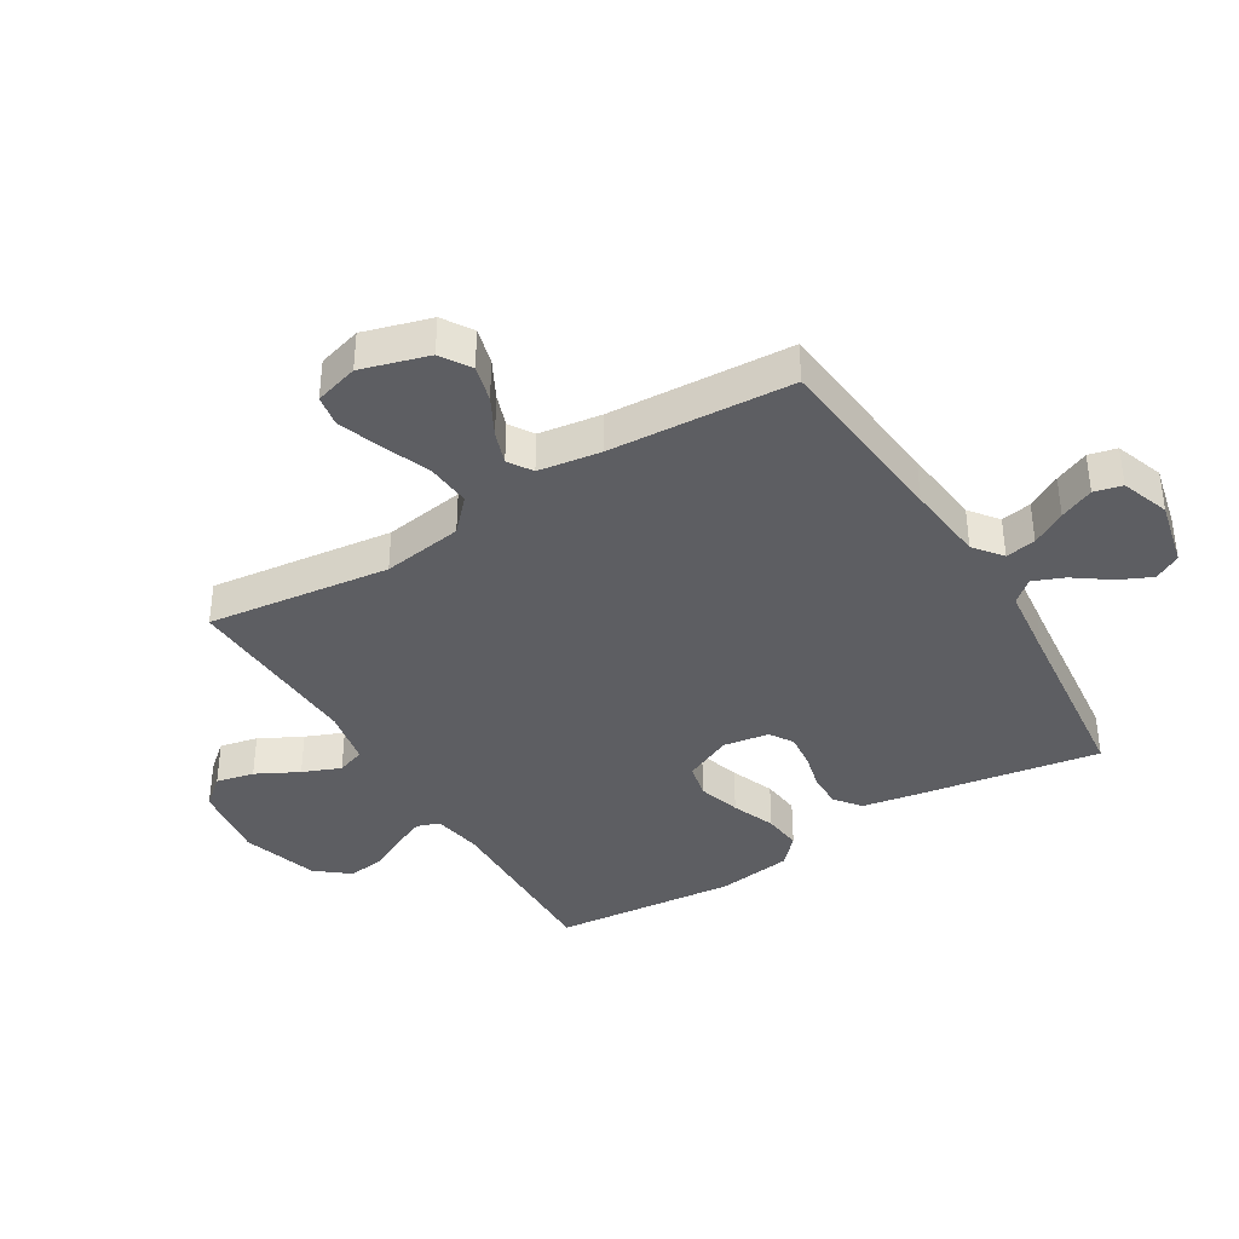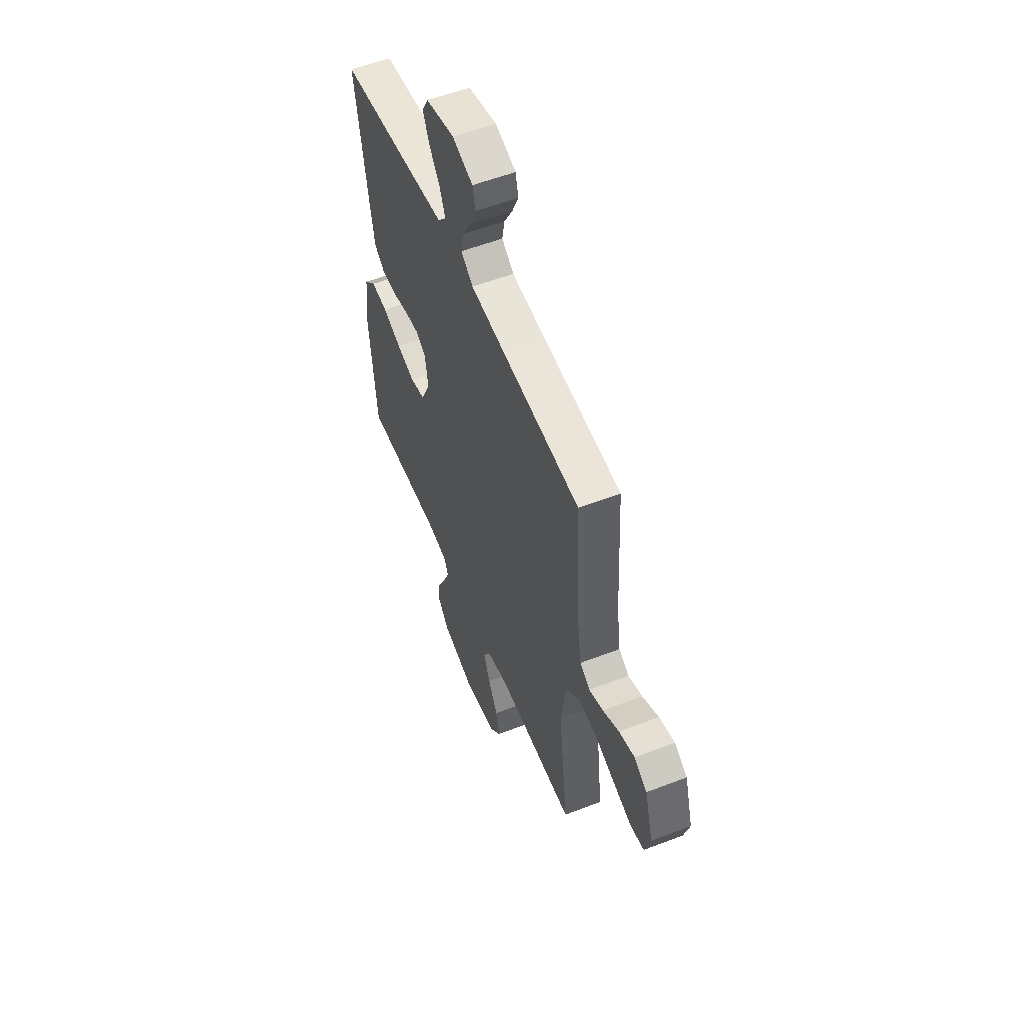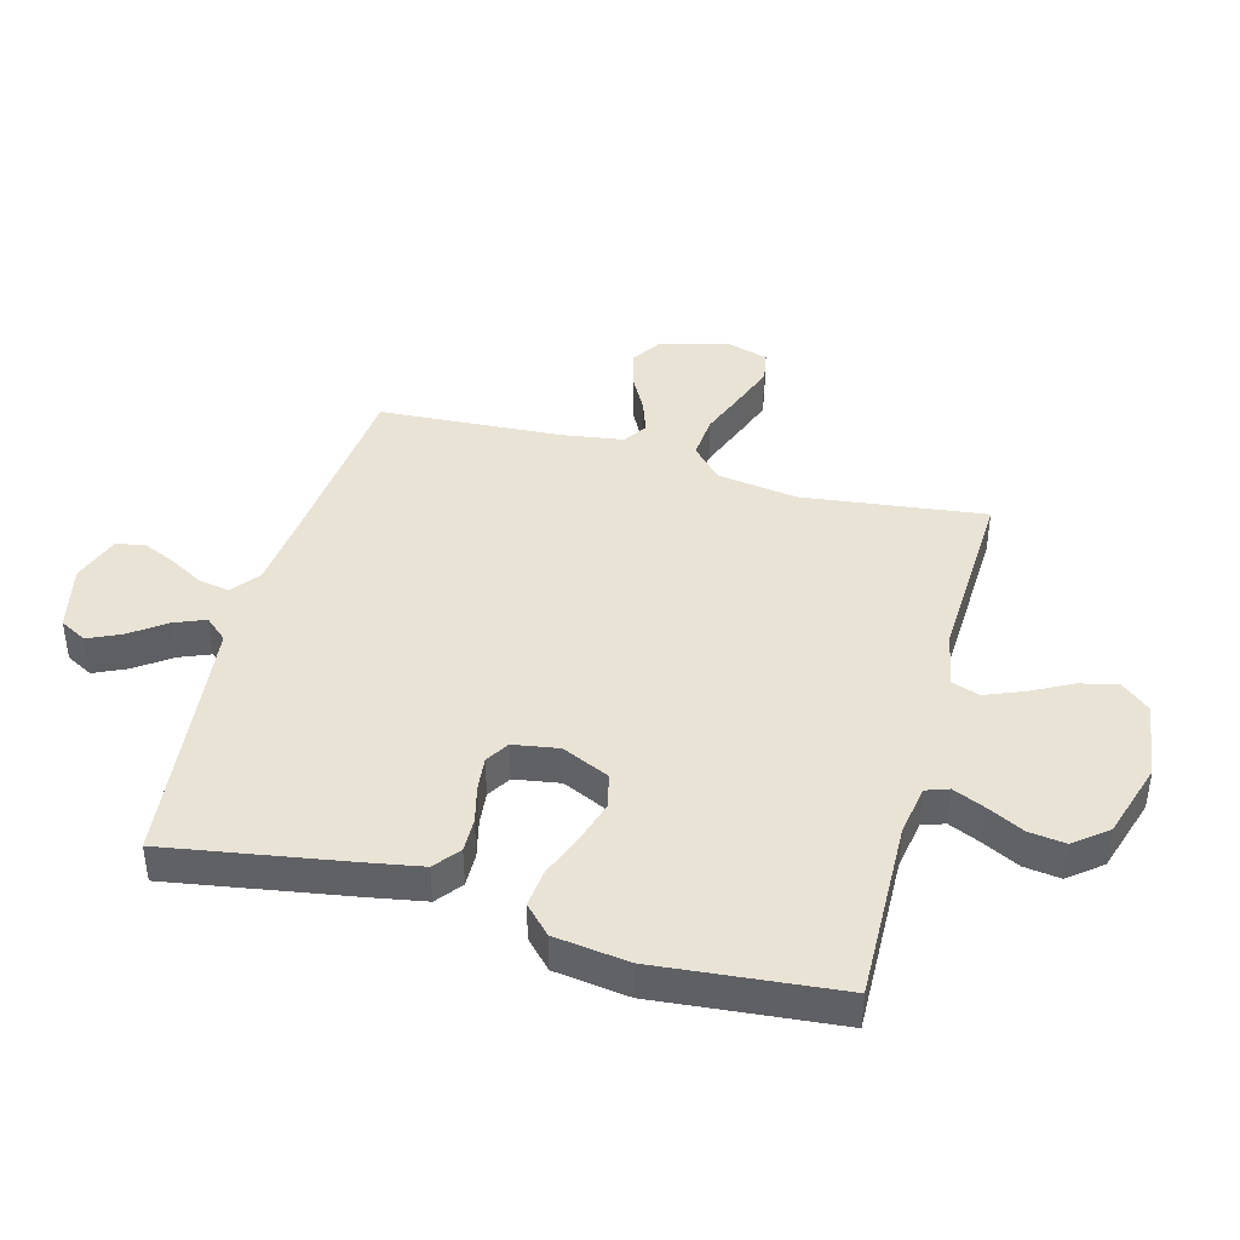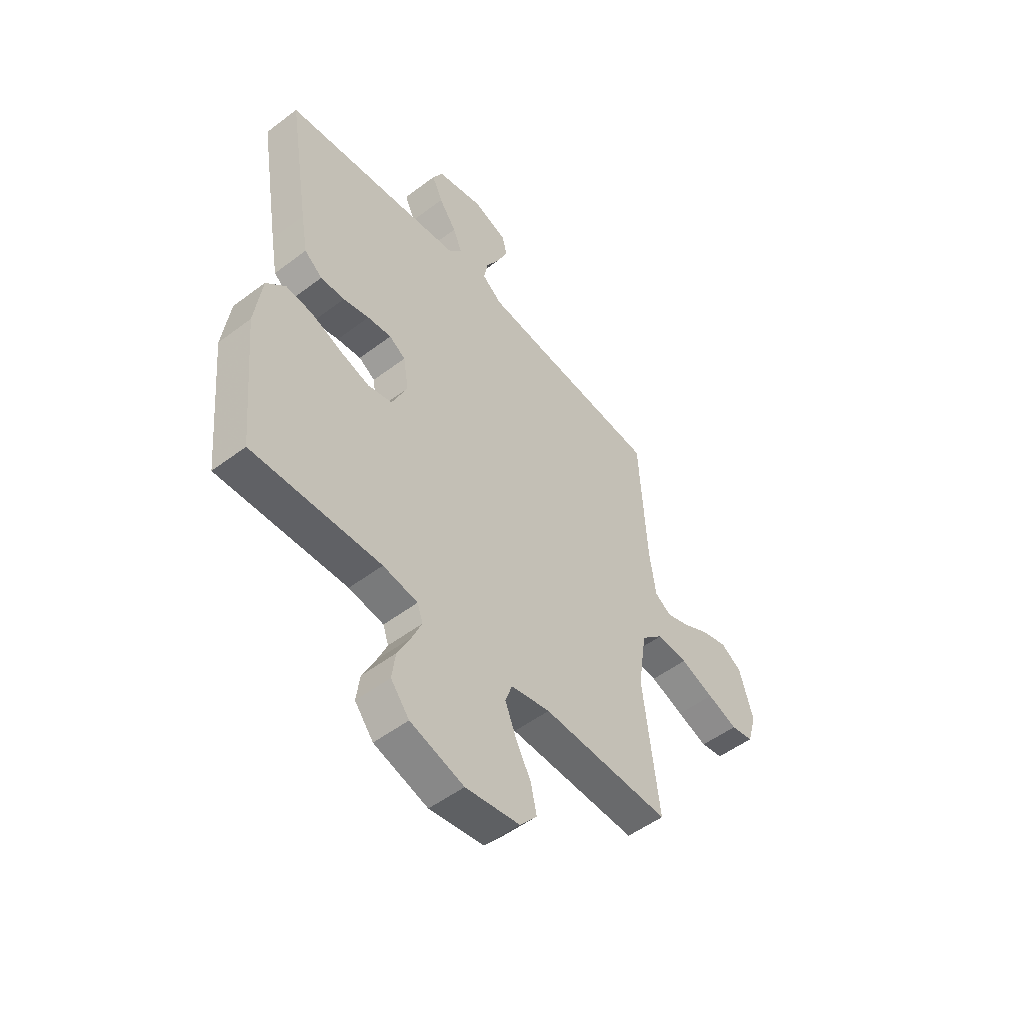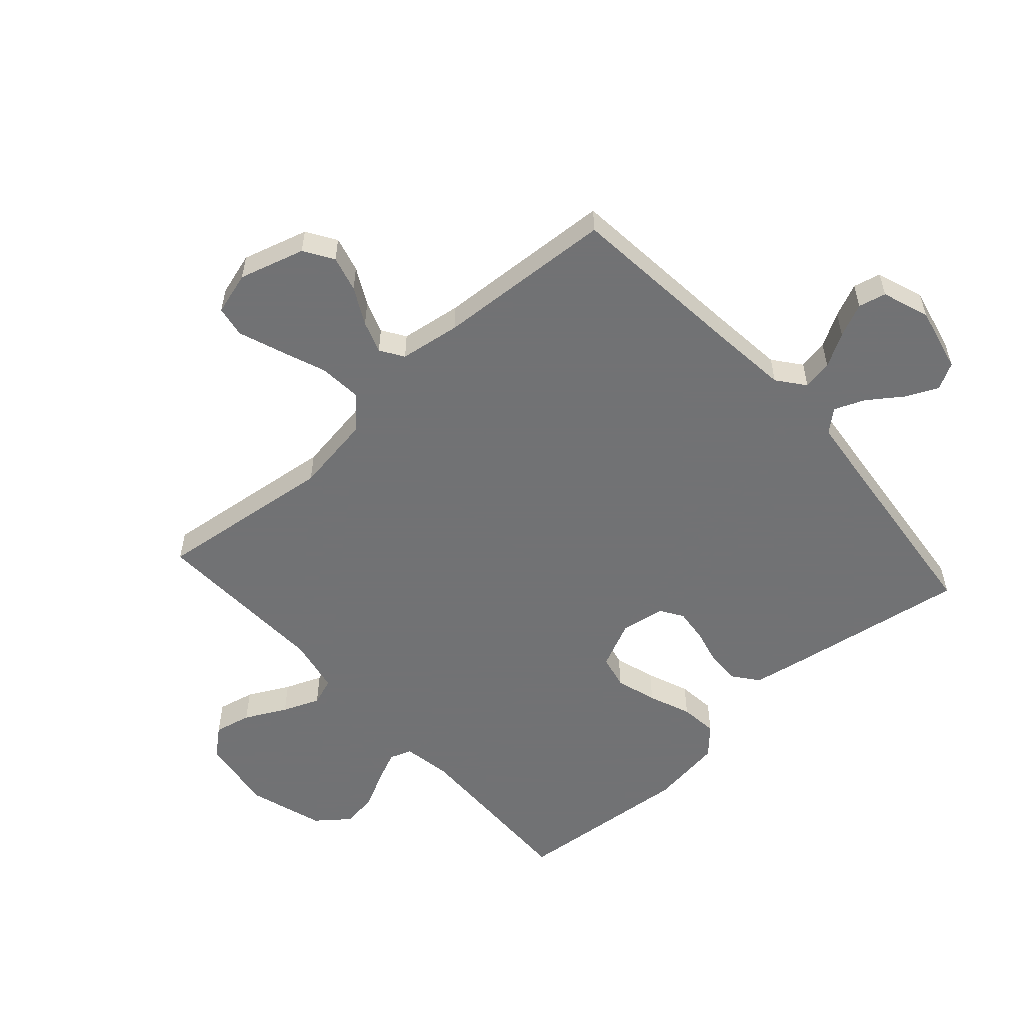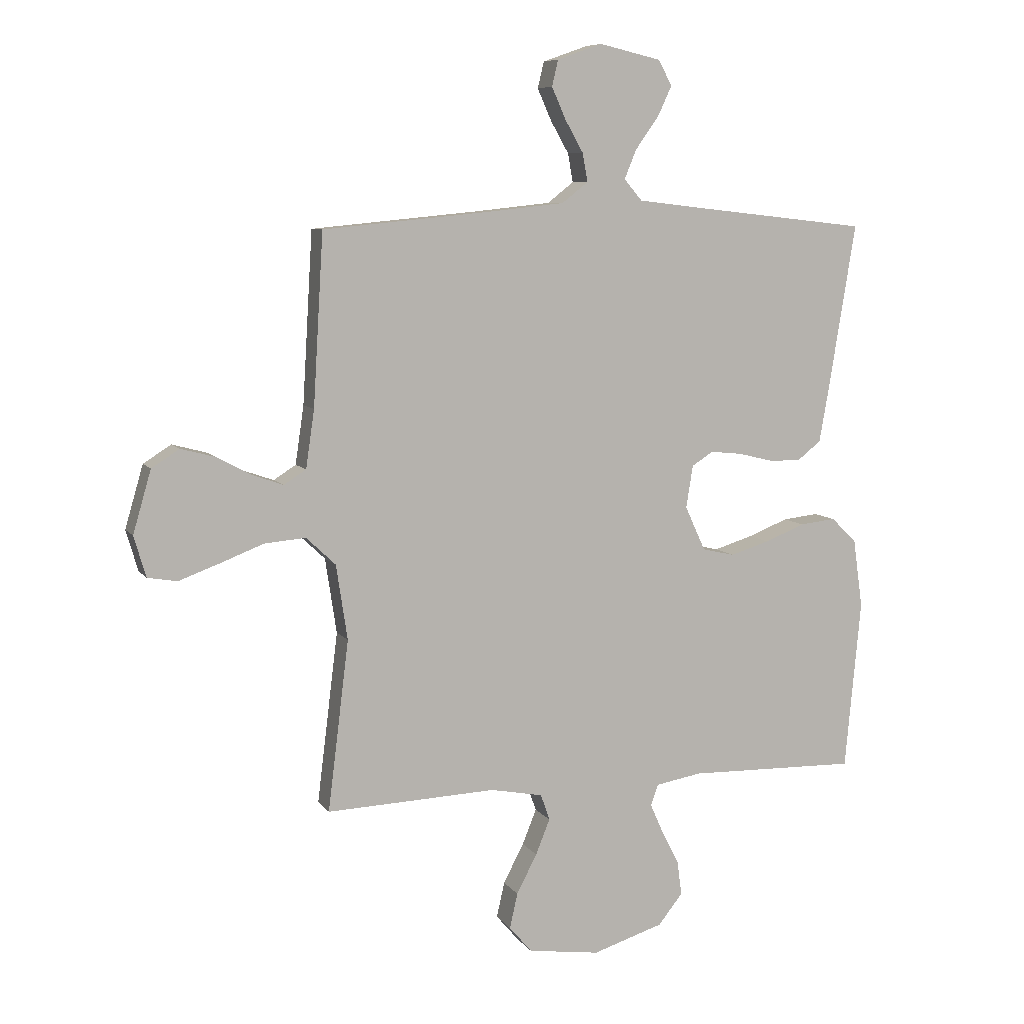
<metadata>
{"format":"obj","ext":"obj","renderer":"f3d","projection":"perspective","resolution":1024,"background":"white","views":[{"elev":-38.4,"azim":-58.7,"up":"+Y"},{"elev":55.3,"azim":-112.2,"up":"+Z"},{"elev":42.0,"azim":105.1,"up":"+Y"},{"elev":-51.3,"azim":129.5,"up":"+Z"},{"elev":-55.6,"azim":-48.1,"up":"+Y"},{"elev":7.9,"azim":-19.9,"up":"+Z"}]}
</metadata>
<code>
v 0.5 0.07 -0.5
v 0.2 0.07 -0.493
v 0.119 0.07 -0.507
v 0.106 0.07 -0.544
v 0.129 0.07 -0.596
v 0.16 0.07 -0.657
v 0.168 0.07 -0.717
v 0.125 0.07 -0.771
v 0 0.07 -0.81
v -0.127 0.07 -0.792
v -0.167 0.07 -0.745
v -0.153 0.07 -0.683
v -0.117 0.07 -0.614
v -0.092 0.07 -0.552
v -0.108 0.07 -0.506
v -0.2 0.07 -0.488
v -0.5 0.07 -0.5
v -0.463 0.07 -0.2
v -0.483 0.07 -0.068
v -0.535 0.07 -0.019
v -0.607 0.07 -0.025
v -0.685 0.07 -0.055
v -0.756 0.07 -0.081
v -0.808 0.07 -0.072
v -0.829 0.07 0
v -0.797 0.07 0.11
v -0.748 0.07 0.141
v -0.688 0.07 0.125
v -0.626 0.07 0.092
v -0.572 0.07 0.073
v -0.533 0.07 0.098
v -0.518 0.07 0.2
v -0.5 0.07 0.5
v -0.2 0.07 0.529
v -0.07 0.07 0.543
v -0.024 0.07 0.579
v -0.033 0.07 0.629
v -0.065 0.07 0.685
v -0.09 0.07 0.741
v -0.079 0.07 0.787
v 0 0.07 0.815
v 0.109 0.07 0.79
v 0.133 0.07 0.746
v 0.108 0.07 0.692
v 0.067 0.07 0.635
v 0.046 0.07 0.584
v 0.078 0.07 0.547
v 0.2 0.07 0.533
v 0.5 0.07 0.5
v 0.451 0.07 0.2
v 0.435 0.07 0.11
v 0.393 0.07 0.077
v 0.337 0.07 0.078
v 0.276 0.07 0.093
v 0.22 0.07 0.099
v 0.182 0.07 0.075
v 0.17 0.07 0
v 0.206 0.07 -0.078
v 0.263 0.07 -0.091
v 0.332 0.07 -0.07
v 0.403 0.07 -0.042
v 0.466 0.07 -0.035
v 0.511 0.07 -0.078
v 0.528 0.07 -0.2
v 0.5 0 -0.5
v 0.2 0 -0.493
v 0.119 0 -0.507
v 0.106 0 -0.544
v 0.129 0 -0.596
v 0.16 0 -0.657
v 0.168 0 -0.717
v 0.125 0 -0.771
v 0 0 -0.81
v -0.127 0 -0.792
v -0.167 0 -0.745
v -0.153 0 -0.683
v -0.117 0 -0.614
v -0.092 0 -0.552
v -0.108 0 -0.506
v -0.2 0 -0.488
v -0.5 0 -0.5
v -0.463 0 -0.2
v -0.483 0 -0.068
v -0.535 0 -0.019
v -0.607 0 -0.025
v -0.685 0 -0.055
v -0.756 0 -0.081
v -0.808 0 -0.072
v -0.829 0 0
v -0.797 0 0.11
v -0.748 0 0.141
v -0.688 0 0.125
v -0.626 0 0.092
v -0.572 0 0.073
v -0.533 0 0.098
v -0.518 0 0.2
v -0.5 0 0.5
v -0.2 0 0.529
v -0.07 0 0.543
v -0.024 0 0.579
v -0.033 0 0.629
v -0.065 0 0.685
v -0.09 0 0.741
v -0.079 0 0.787
v 0 0 0.815
v 0.109 0 0.79
v 0.133 0 0.746
v 0.108 0 0.692
v 0.067 0 0.635
v 0.046 0 0.584
v 0.078 0 0.547
v 0.2 0 0.533
v 0.5 0 0.5
v 0.451 0 0.2
v 0.435 0 0.11
v 0.393 0 0.077
v 0.337 0 0.078
v 0.276 0 0.093
v 0.22 0 0.099
v 0.182 0 0.075
v 0.17 0 0
v 0.206 0 -0.078
v 0.263 0 -0.091
v 0.332 0 -0.07
v 0.403 0 -0.042
v 0.466 0 -0.035
v 0.511 0 -0.078
v 0.528 0 -0.2
f 63 64 1 2
f 60 61 62 63
f 59 60 63 2
f 58 59 2 3
f 57 58 3 4
f 51 52 53 54
f 51 54 55
f 48 49 50 51
f 47 48 51 55
f 46 47 55 56
f 42 43 44 45
f 42 45 46
f 41 42 46
f 40 41 46
f 37 38 39 40
f 37 40 46 56
f 32 33 34
f 31 32 34 35
f 26 27 28 29
f 26 29 30
f 25 26 30
f 24 25 30
f 21 22 23 24
f 21 24 30
f 20 21 30 31
f 16 17 18
f 15 16 18 19
f 10 11 12 13
f 10 13 14
f 9 10 14
f 8 9 14 15
f 5 6 7 8
f 4 5 8 15
f 36 37 56 57
f 19 20 31 35
f 19 35 36 57
f 4 15 19 57
f 66 65 128 127
f 127 126 125 124
f 66 127 124 123
f 67 66 123 122
f 68 67 122 121
f 118 117 116 115
f 119 118 115
f 115 114 113 112
f 119 115 112 111
f 120 119 111 110
f 109 108 107 106
f 110 109 106
f 110 106 105
f 110 105 104
f 104 103 102 101
f 120 110 104 101
f 98 97 96
f 99 98 96 95
f 93 92 91 90
f 94 93 90
f 94 90 89
f 94 89 88
f 88 87 86 85
f 94 88 85
f 95 94 85 84
f 82 81 80
f 83 82 80 79
f 77 76 75 74
f 78 77 74
f 78 74 73
f 79 78 73 72
f 72 71 70 69
f 79 72 69 68
f 121 120 101 100
f 99 95 84 83
f 121 100 99 83
f 121 83 79 68
f 1 65 66 2
f 2 66 67 3
f 3 67 68 4
f 4 68 69 5
f 5 69 70 6
f 6 70 71 7
f 7 71 72 8
f 8 72 73 9
f 9 73 74 10
f 10 74 75 11
f 11 75 76 12
f 12 76 77 13
f 13 77 78 14
f 14 78 79 15
f 15 79 80 16
f 16 80 81 17
f 17 81 82 18
f 18 82 83 19
f 19 83 84 20
f 20 84 85 21
f 21 85 86 22
f 22 86 87 23
f 23 87 88 24
f 24 88 89 25
f 25 89 90 26
f 26 90 91 27
f 27 91 92 28
f 28 92 93 29
f 29 93 94 30
f 30 94 95 31
f 31 95 96 32
f 32 96 97 33
f 33 97 98 34
f 34 98 99 35
f 35 99 100 36
f 36 100 101 37
f 37 101 102 38
f 38 102 103 39
f 39 103 104 40
f 40 104 105 41
f 41 105 106 42
f 42 106 107 43
f 43 107 108 44
f 44 108 109 45
f 45 109 110 46
f 46 110 111 47
f 47 111 112 48
f 48 112 113 49
f 49 113 114 50
f 50 114 115 51
f 51 115 116 52
f 52 116 117 53
f 53 117 118 54
f 54 118 119 55
f 55 119 120 56
f 56 120 121 57
f 57 121 122 58
f 58 122 123 59
f 59 123 124 60
f 60 124 125 61
f 61 125 126 62
f 62 126 127 63
f 63 127 128 64
f 64 128 65 1

</code>
